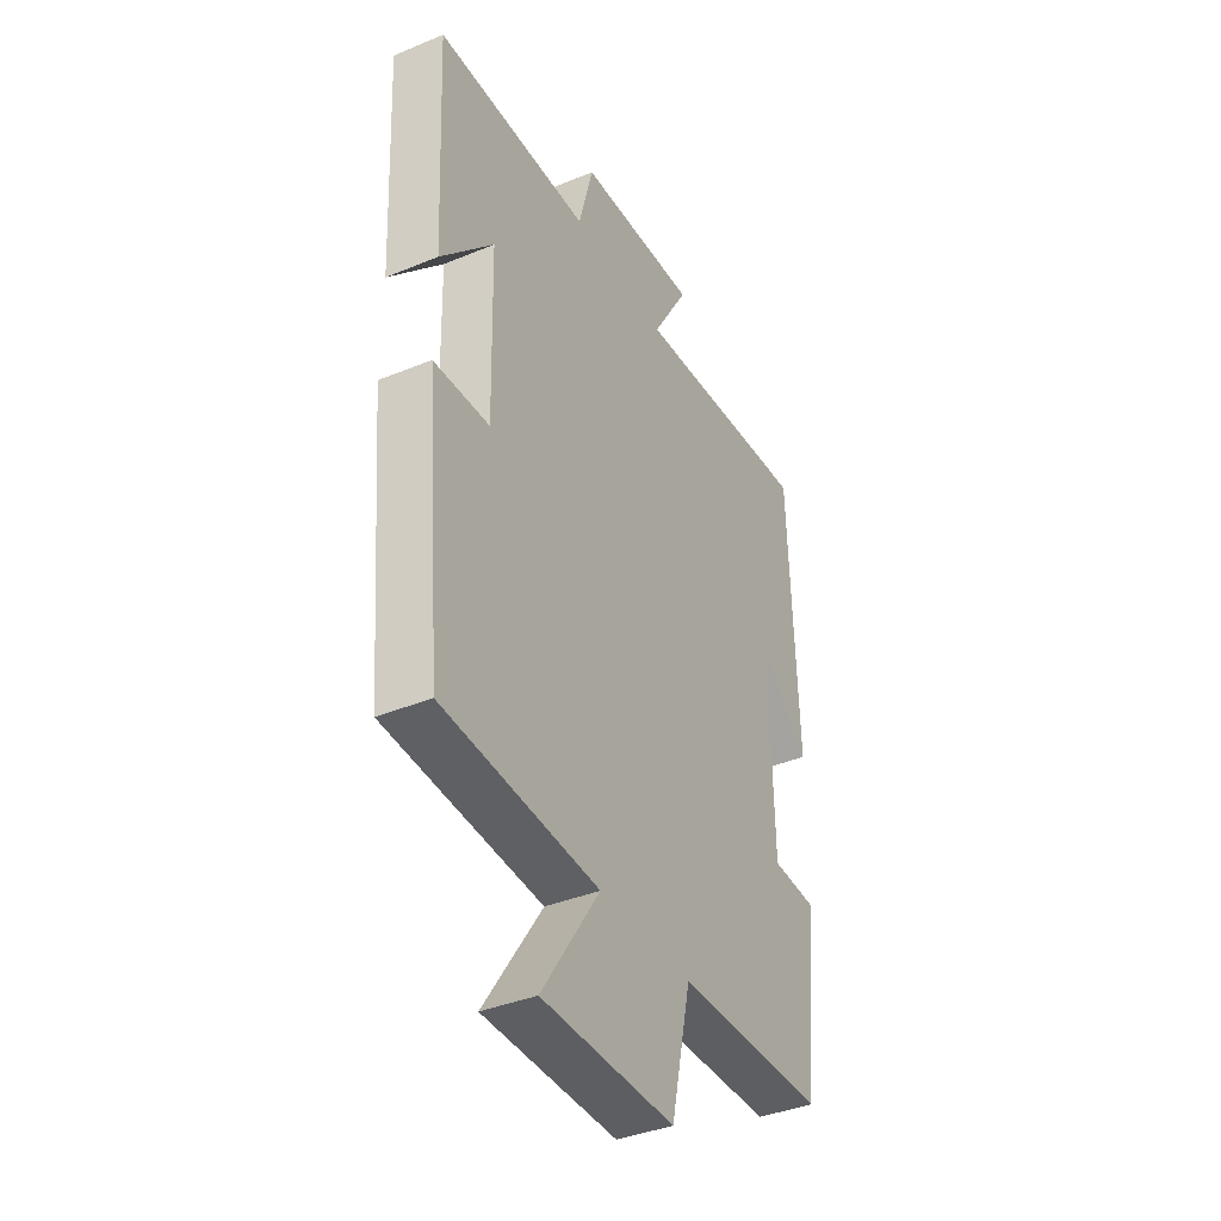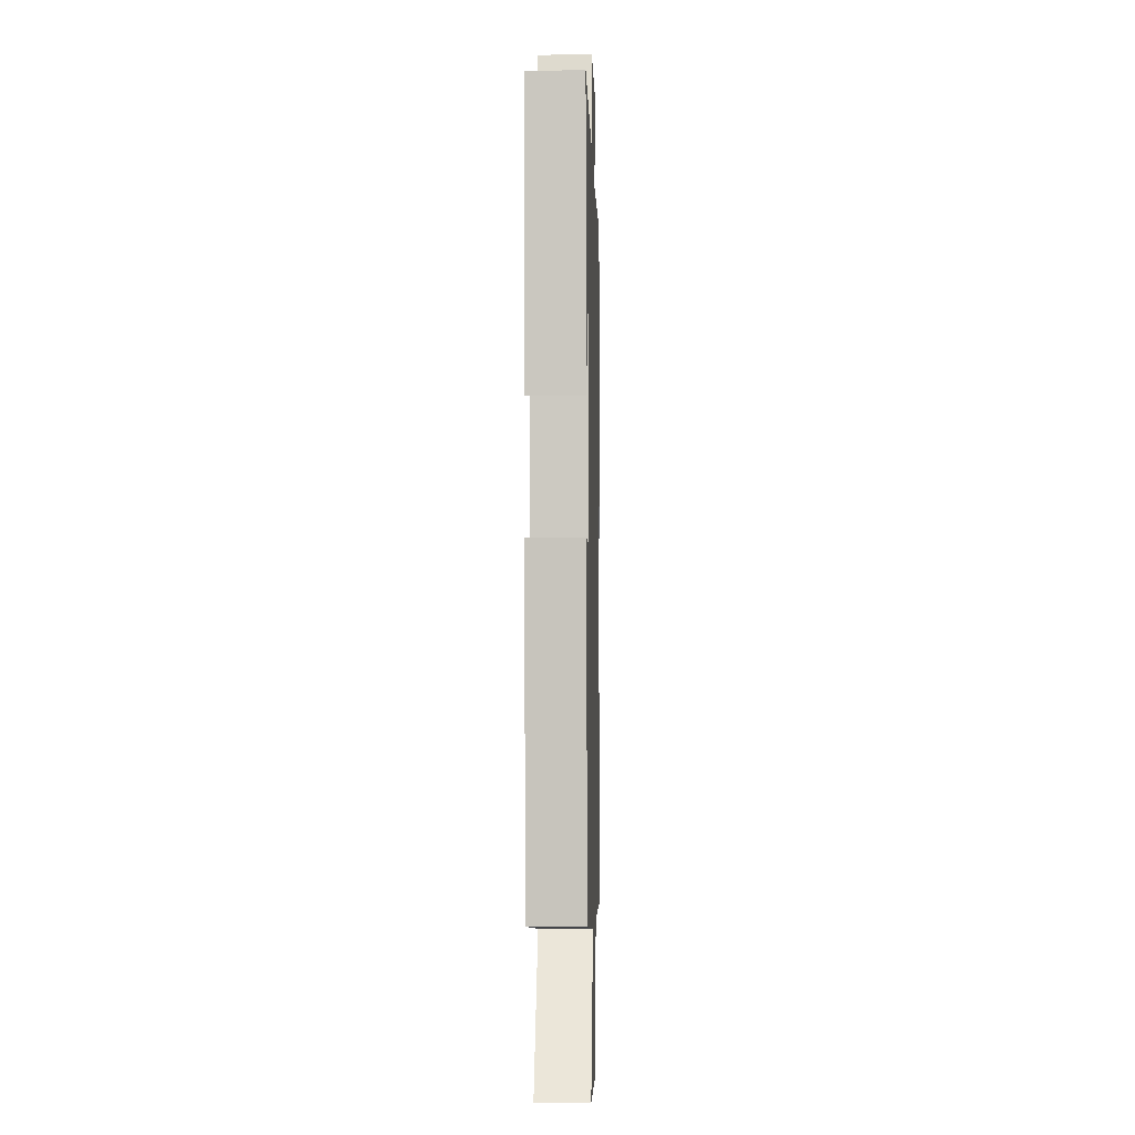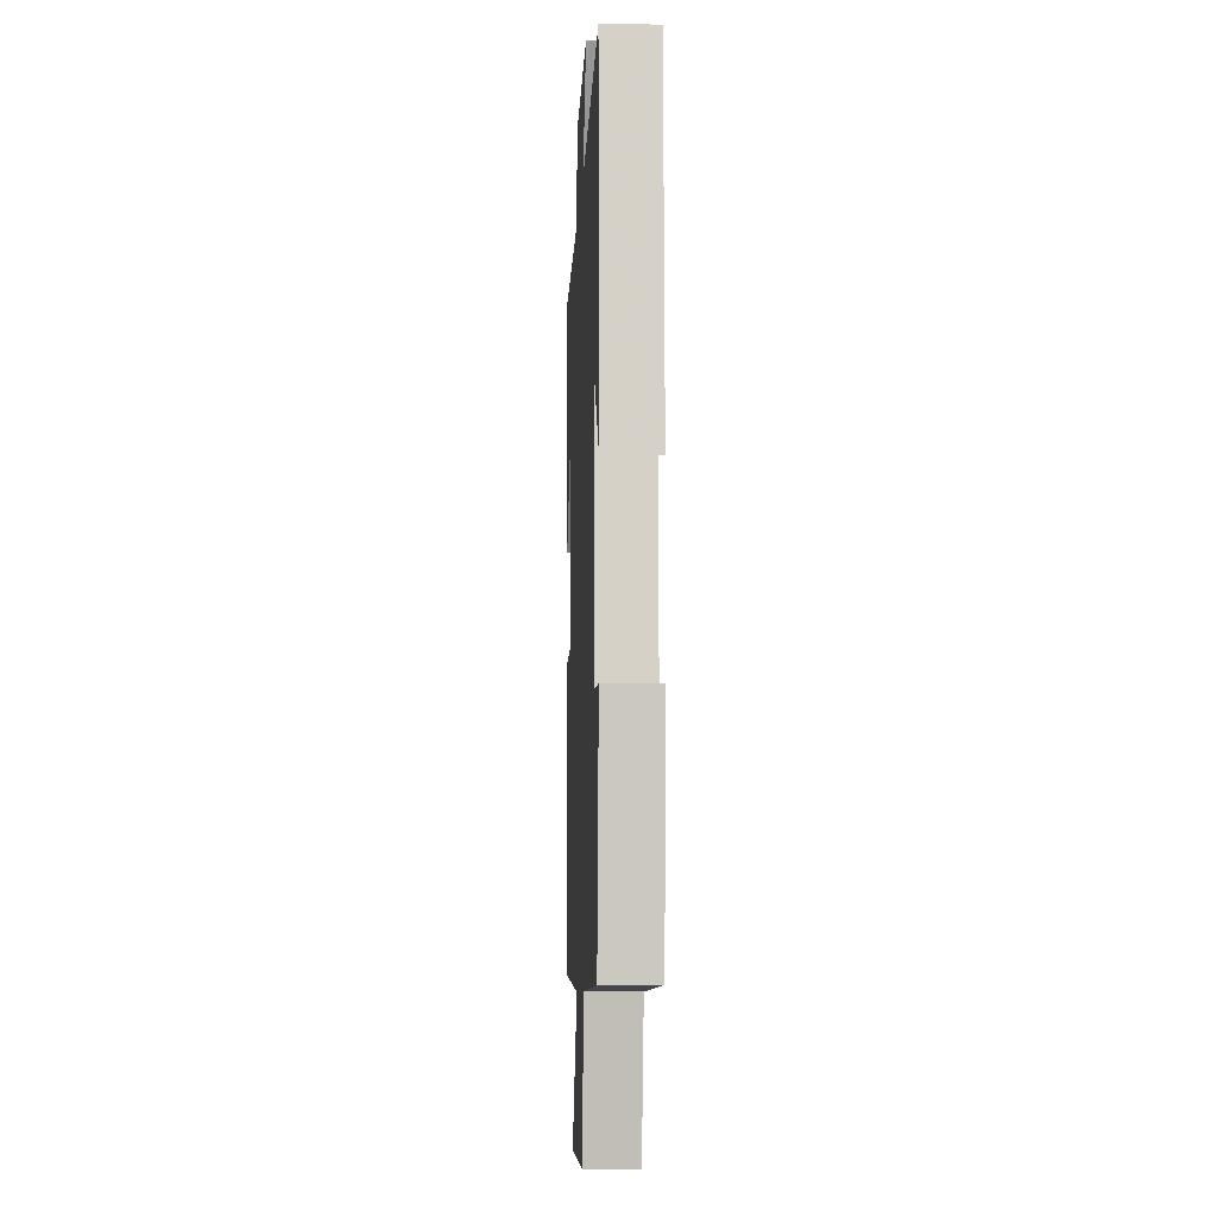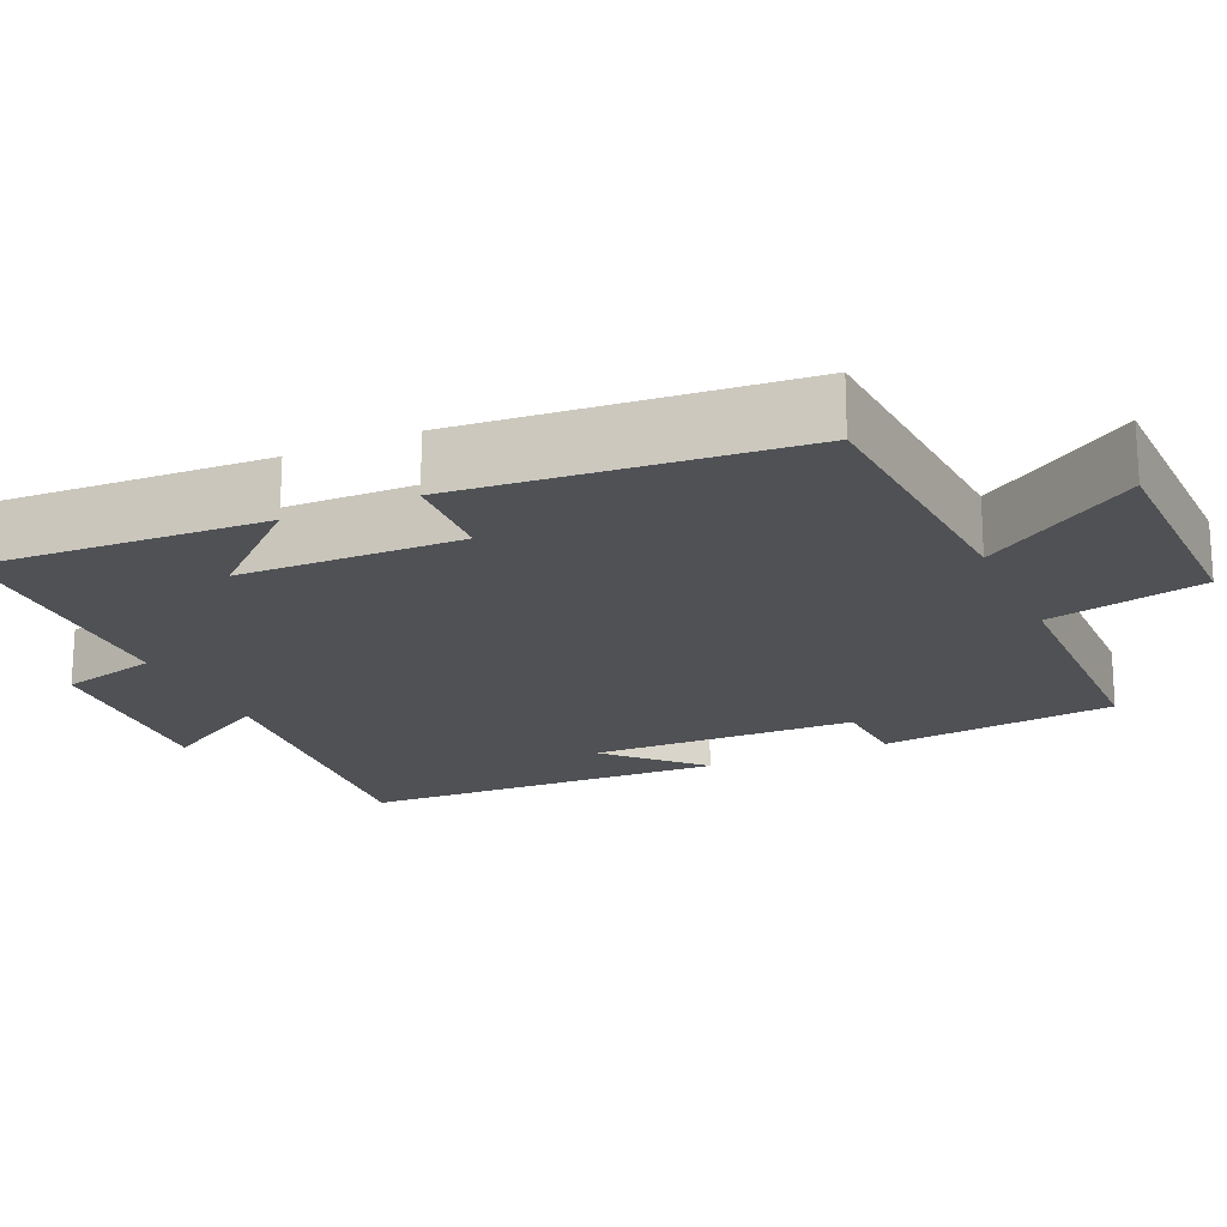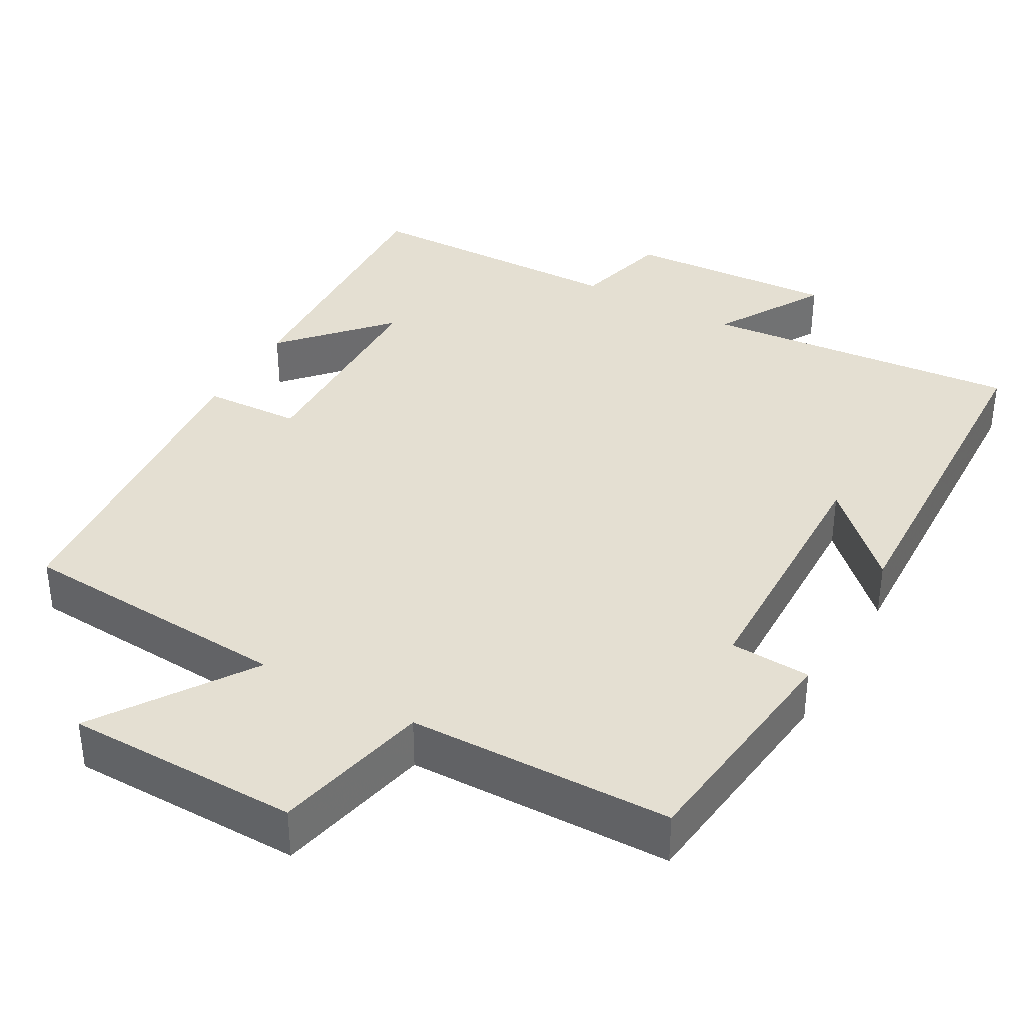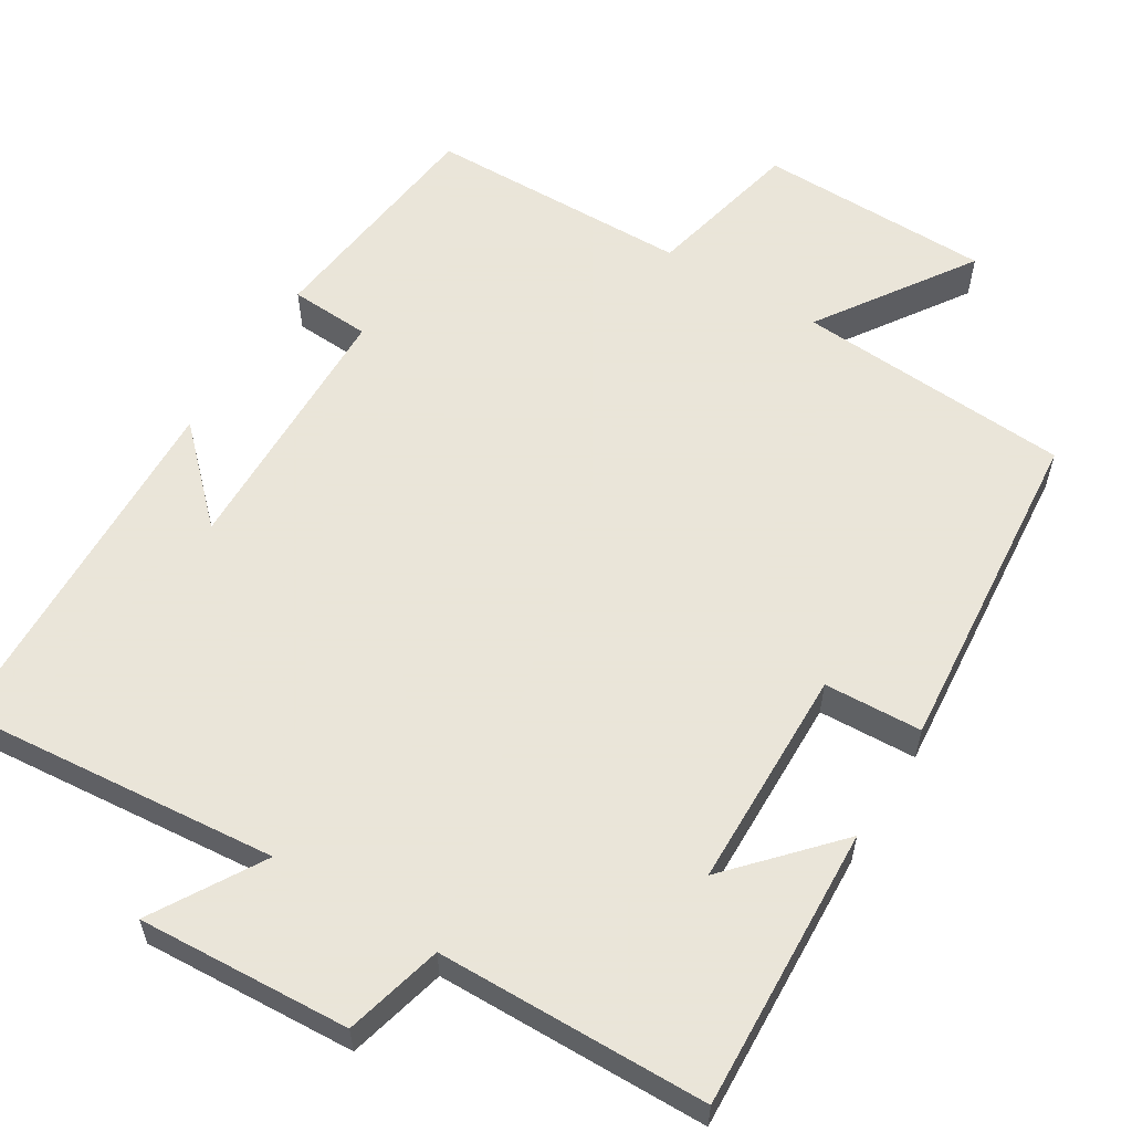
<metadata>
{"format":"obj","ext":"obj","renderer":"f3d","projection":"perspective","resolution":1024,"background":"white","views":[{"elev":-38.6,"azim":117.5,"up":"+Z"},{"elev":-4.9,"azim":91.6,"up":"+Z"},{"elev":-8.4,"azim":-92.8,"up":"+Z"},{"elev":-19.5,"azim":114.1,"up":"+Y"},{"elev":36.9,"azim":-150.6,"up":"+Y"},{"elev":58.6,"azim":31.6,"up":"+Y"}]}
</metadata>
<code>
v -0.464 0.07 -0.494
v -0.5 0.07 -0.184
v -0.394 0.07 -0.178
v -0.386 0.07 0.17
v -0.5 0.07 0.058
v -0.482 0.07 0.538
v -0.062 0.07 0.5
v -0.147 0.07 0.644
v 0.131 0.07 0.628
v 0.164 0.07 0.5
v 0.518 0.07 0.494
v 0.5 0.07 0.123
v 0.378 0.07 0.257
v 0.372 0.07 -0.033
v 0.5 0.07 -0.039
v 0.461 0.07 -0.476
v 0.1 0.07 -0.5
v 0.234 0.07 -0.701
v -0.072 0.07 -0.705
v -0.118 0.07 -0.5
v -0.464 0 -0.494
v -0.5 0 -0.184
v -0.394 0 -0.178
v -0.386 0 0.17
v -0.5 0 0.058
v -0.482 0 0.538
v -0.062 0 0.5
v -0.147 0 0.644
v 0.131 0 0.628
v 0.164 0 0.5
v 0.518 0 0.494
v 0.5 0 0.123
v 0.378 0 0.257
v 0.372 0 -0.033
v 0.5 0 -0.039
v 0.461 0 -0.476
v 0.1 0 -0.5
v 0.234 0 -0.701
v -0.072 0 -0.705
v -0.118 0 -0.5
f 17 18 19 20
f 14 15 16 17
f 13 14 17 20
f 10 11 12 13
f 10 13 20 1
f 7 8 9 10
f 4 5 6 7
f 3 4 7 10
f 1 2 3
f 1 3 10
f 40 39 38 37
f 37 36 35 34
f 40 37 34 33
f 33 32 31 30
f 21 40 33 30
f 30 29 28 27
f 27 26 25 24
f 30 27 24 23
f 23 22 21
f 30 23 21
f 1 21 22 2
f 2 22 23 3
f 3 23 24 4
f 4 24 25 5
f 5 25 26 6
f 6 26 27 7
f 7 27 28 8
f 8 28 29 9
f 9 29 30 10
f 10 30 31 11
f 11 31 32 12
f 12 32 33 13
f 13 33 34 14
f 14 34 35 15
f 15 35 36 16
f 16 36 37 17
f 17 37 38 18
f 18 38 39 19
f 19 39 40 20
f 20 40 21 1

</code>
